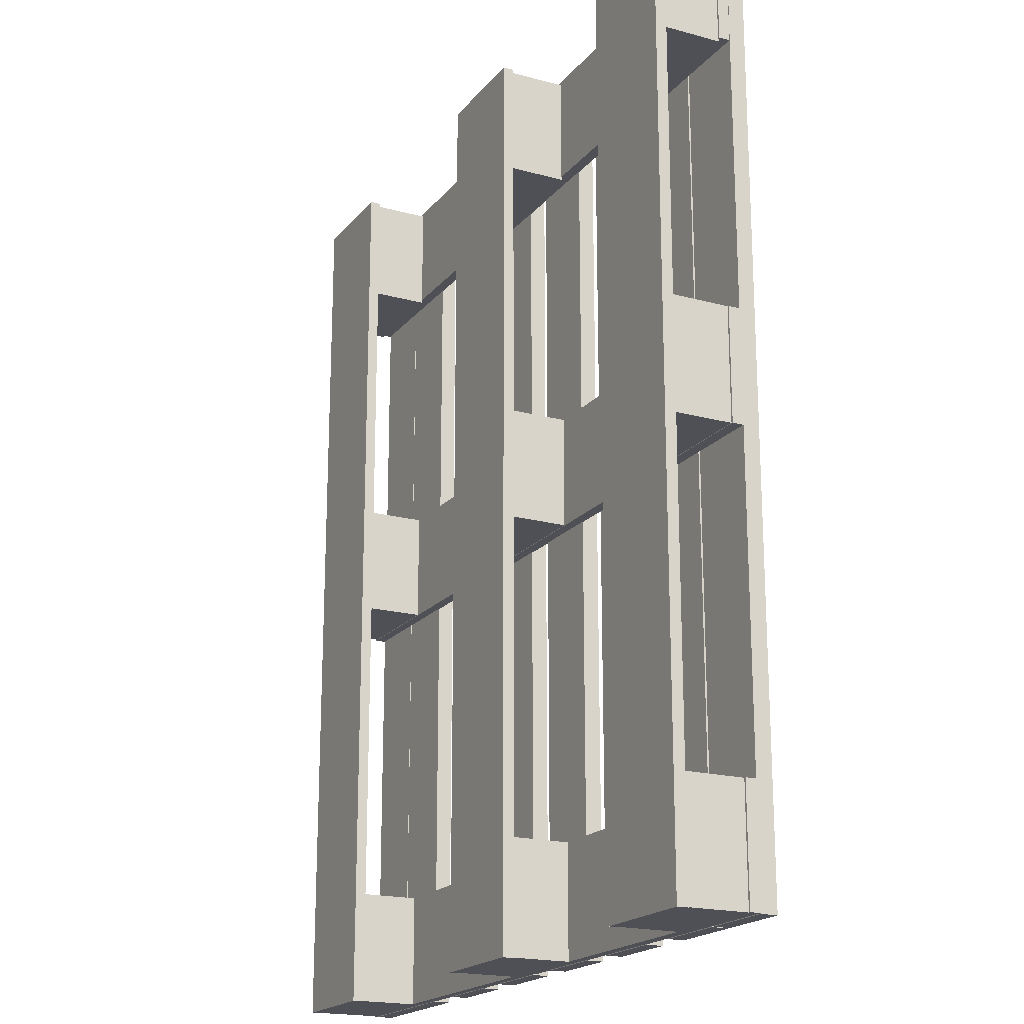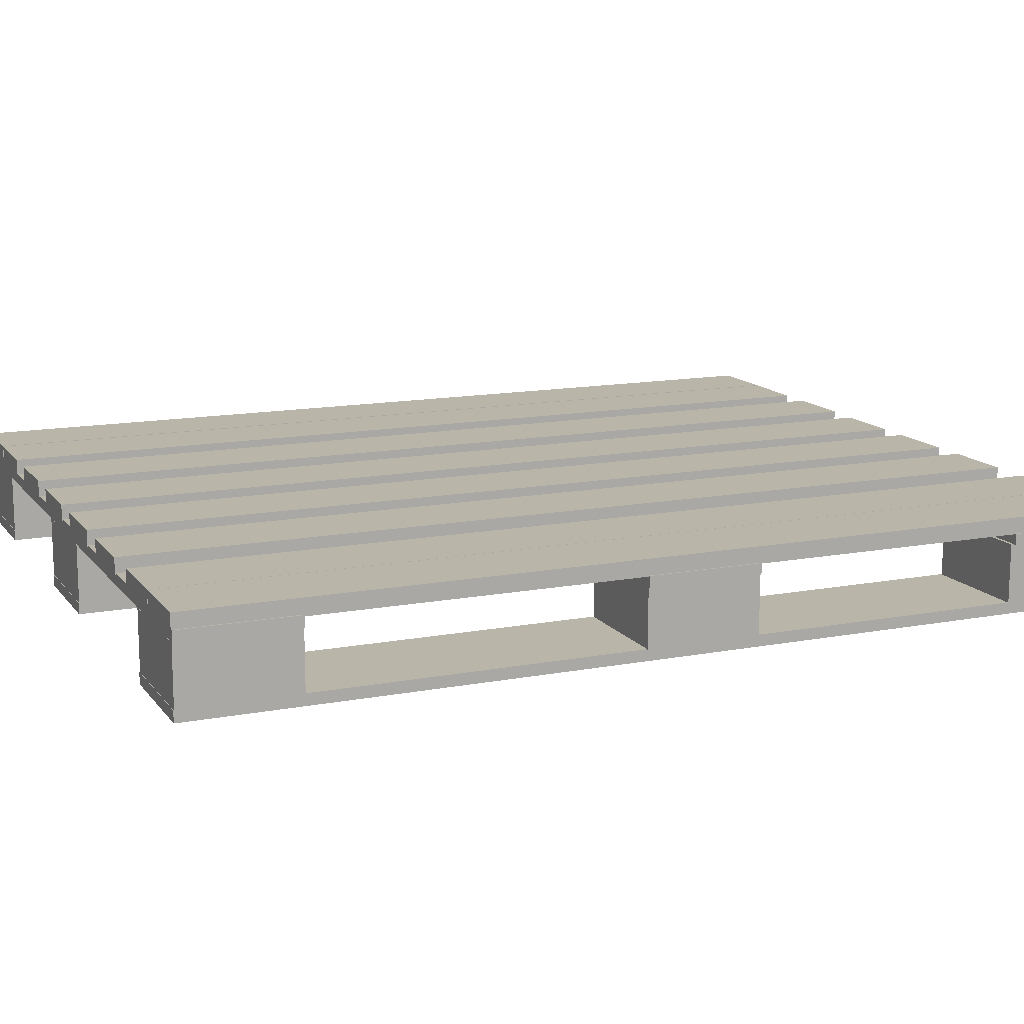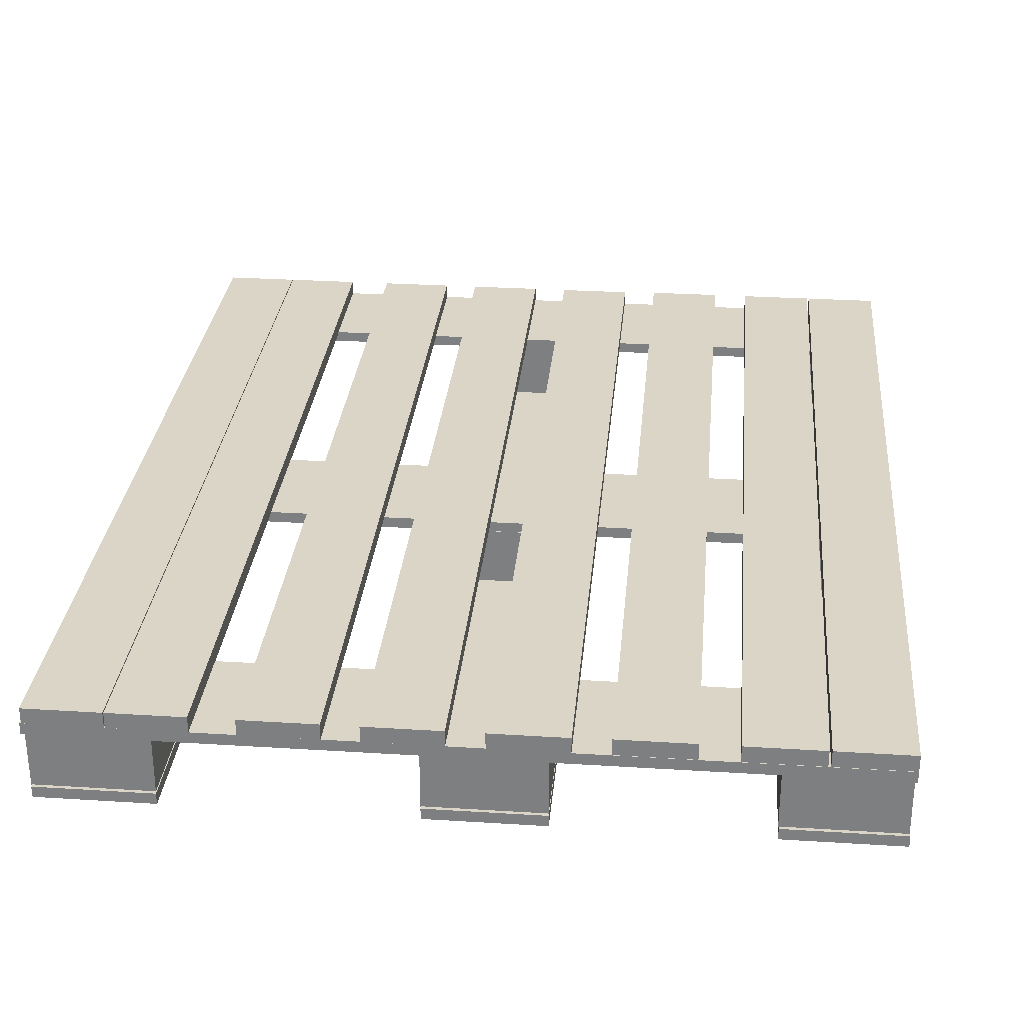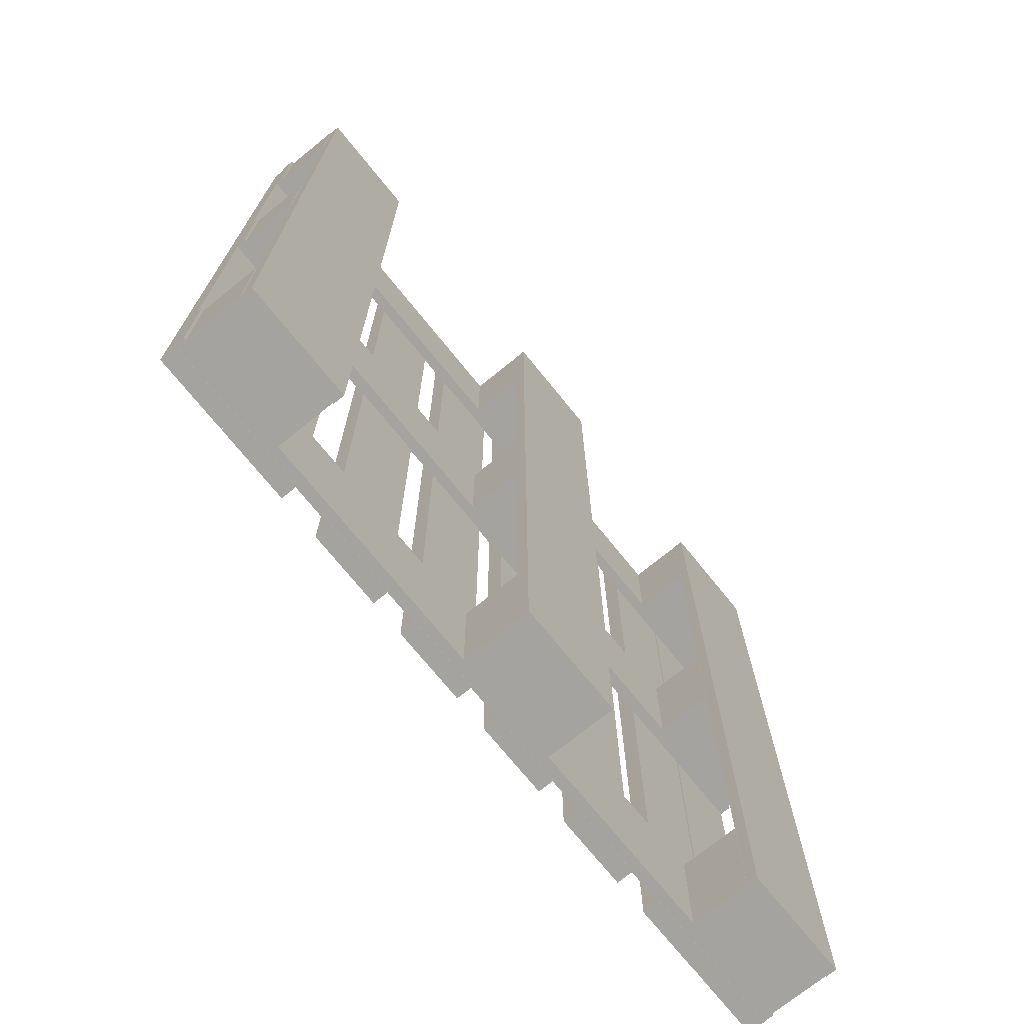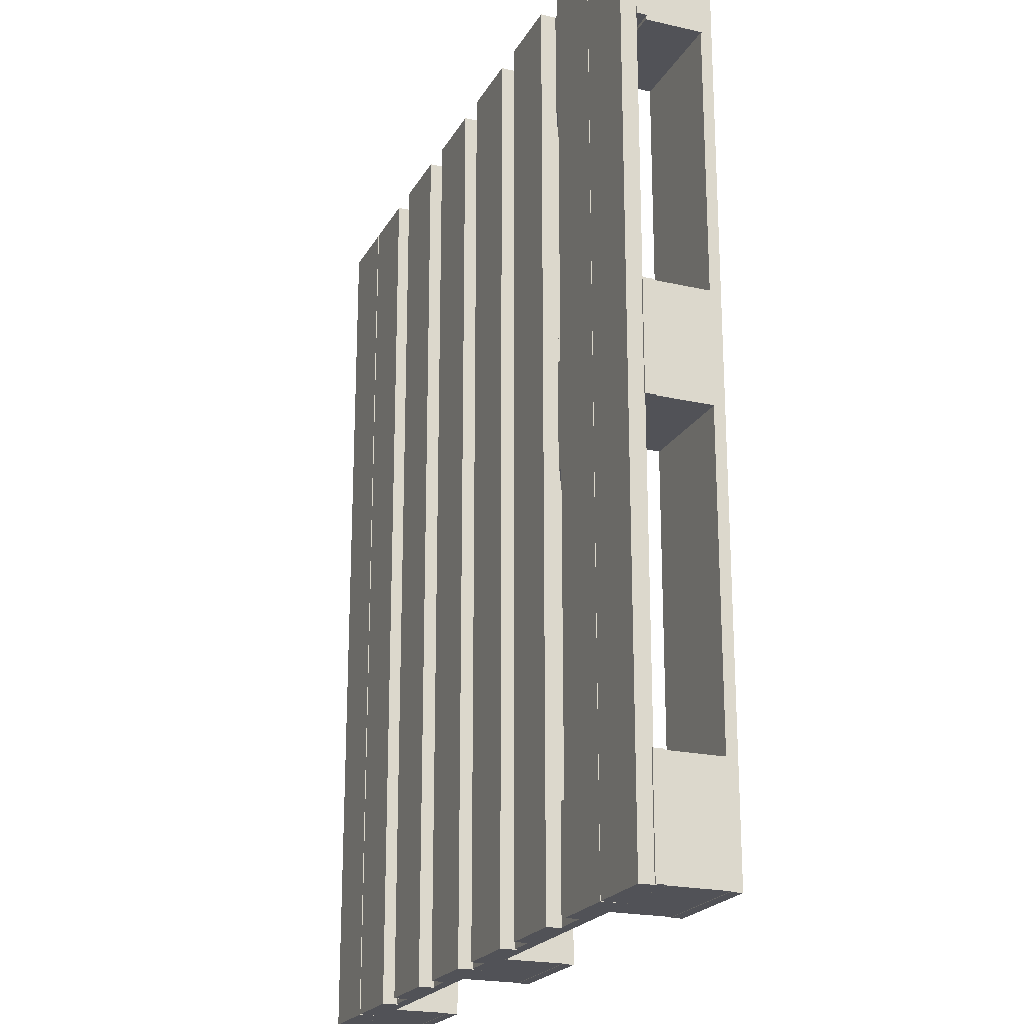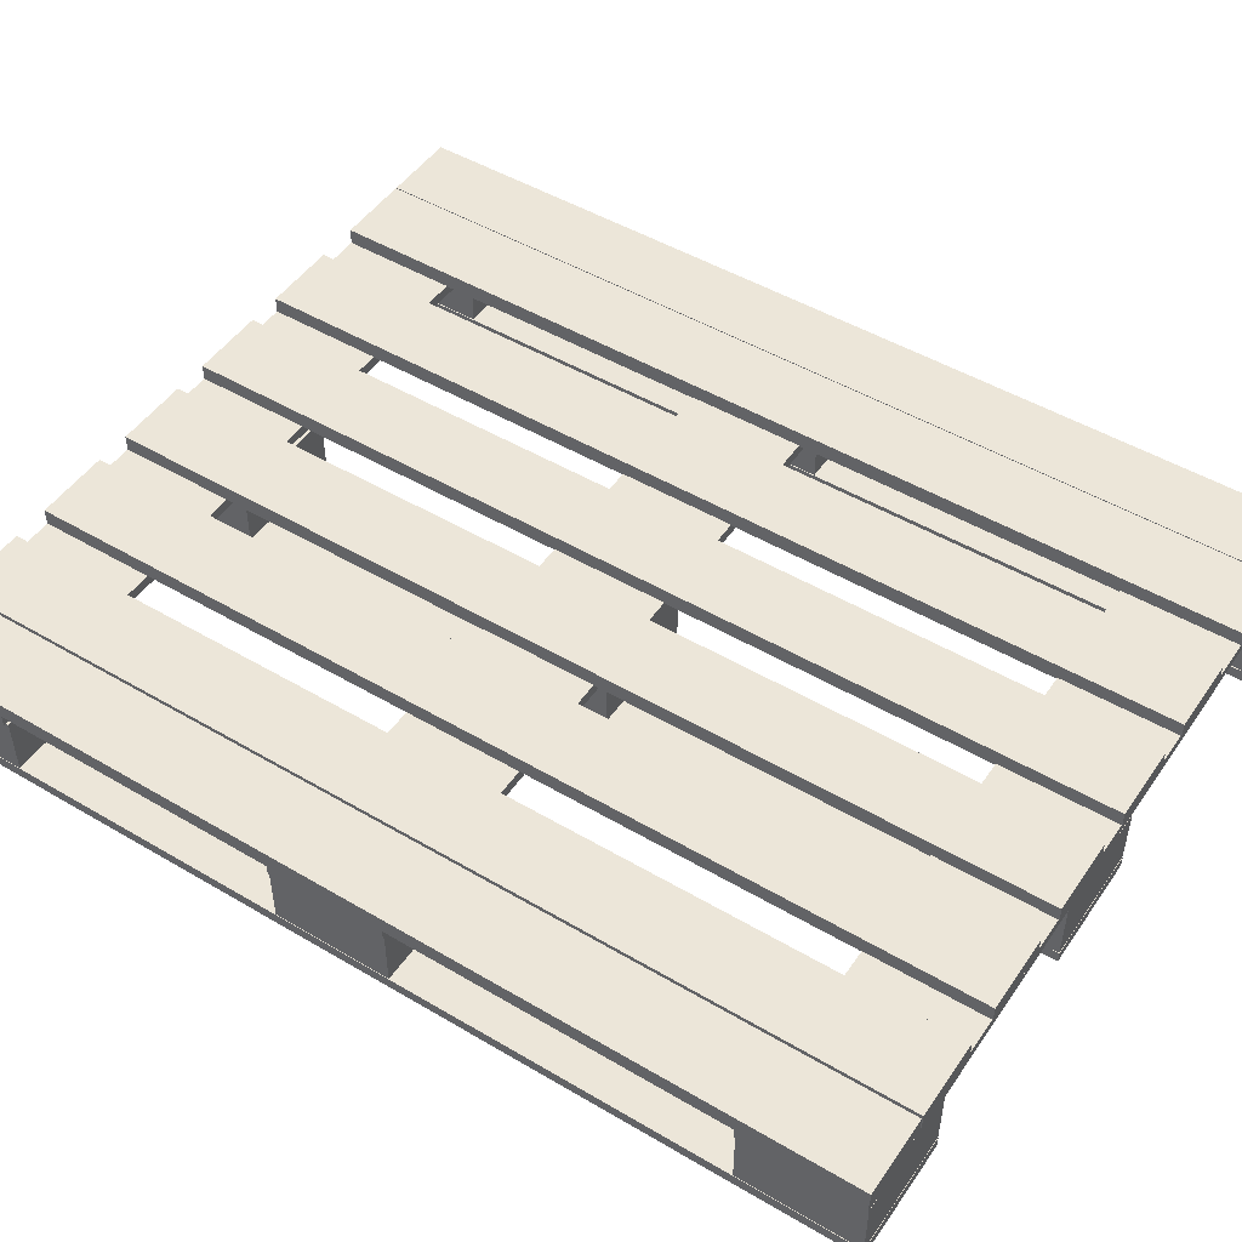
<metadata>
{"format":"obj","ext":"obj","renderer":"f3d","projection":"perspective","resolution":1024,"background":"white","views":[{"elev":-19.3,"azim":63.0,"up":"+Z"},{"elev":13.6,"azim":-113.2,"up":"+Y"},{"elev":29.6,"azim":5.3,"up":"+Y"},{"elev":-72.8,"azim":-51.0,"up":"+Z"},{"elev":-21.4,"azim":-111.9,"up":"+Z"},{"elev":49.0,"azim":123.2,"up":"+Y"}]}
</metadata>
<code>
g default
v -4.023 1.144 7.079
v -3.073 1.144 7.079
v -4.023 1.354 7.079
v -3.073 1.354 7.079
v -4.023 1.354 -4.921
v -3.073 1.354 -4.921
v -4.023 1.144 -4.921
v -3.073 1.144 -4.921
v -3.063 1.144 7.079
v -2.113 1.144 7.079
v -3.063 1.354 7.079
v -2.113 1.354 7.079
v -3.063 1.354 -4.921
v -2.113 1.354 -4.921
v -3.063 1.144 -4.921
v -2.113 1.144 -4.921
v -1.57 1.144 7.079
v -0.6202 1.144 7.079
v -1.57 1.354 7.079
v -0.6202 1.354 7.079
v -1.57 1.354 -4.921
v -0.6202 1.354 -4.921
v -1.57 1.144 -4.921
v -0.6202 1.144 -4.921
v -0.1769 1.144 7.079
v 0.7731 1.144 7.079
v -0.1769 1.354 7.079
v 0.7731 1.354 7.079
v -0.1769 1.354 -4.921
v 0.7731 1.354 -4.921
v -0.1769 1.144 -4.921
v 0.7731 1.144 -4.921
v 1.223 1.144 7.079
v 2.173 1.144 7.079
v 1.223 1.354 7.079
v 2.173 1.354 7.079
v 1.223 1.354 -4.921
v 2.173 1.354 -4.921
v 1.223 1.144 -4.921
v 2.173 1.144 -4.921
v 2.619 1.155 7.079
v 3.569 1.155 7.079
v 2.619 1.365 7.079
v 3.569 1.365 7.079
v 2.619 1.365 -4.921
v 3.569 1.365 -4.921
v 2.619 1.155 -4.921
v 3.569 1.155 -4.921
v 4.032 1.155 7.079
v 4.982 1.155 7.079
v 4.032 1.365 7.079
v 4.982 1.365 7.079
v 4.032 1.365 -4.921
v 4.982 1.365 -4.921
v 4.032 1.155 -4.921
v 4.982 1.155 -4.921
v 5.014 1.155 7.079
v 5.964 1.155 7.079
v 5.014 1.365 7.079
v 5.964 1.365 7.079
v 5.014 1.365 -4.921
v 5.964 1.365 -4.921
v 5.014 1.155 -4.921
v 5.964 1.155 -4.921
v 4.488 0.2725 -3.463
v 5.938 0.2725 -3.463
v 4.488 1.023 -3.463
v 5.938 1.023 -3.463
v 4.488 1.023 -4.913
v 5.938 1.023 -4.913
v 4.488 0.2725 -4.913
v 5.938 0.2725 -4.913
v 0.4807 0.1313 7.082
v 1.931 0.1313 7.082
v 0.4807 0.2755 7.082
v 1.931 0.2755 7.082
v 0.4807 0.2755 -4.918
v 1.931 0.2755 -4.918
v 0.4807 0.1313 -4.918
v 1.931 0.1313 -4.918
v -3.999 0.1313 7.082
v -2.549 0.1313 7.082
v -3.999 0.2755 7.082
v -2.549 0.2755 7.082
v -3.999 0.2755 -4.918
v -2.549 0.2755 -4.918
v -3.999 0.1313 -4.918
v -2.549 0.1313 -4.918
v 4.495 0.1313 7.082
v 5.945 0.1313 7.082
v 4.495 0.2755 7.082
v 5.945 0.2755 7.082
v 4.495 0.2755 -4.918
v 5.945 0.2755 -4.918
v 4.495 0.1313 -4.918
v 5.945 0.1313 -4.918
v 5.963 1.011 2.086
v 5.963 1.011 0.6356
v 5.963 1.155 2.086
v 5.963 1.155 0.6356
v -4.044 1.155 2.086
v -4.044 1.155 0.6356
v -4.044 1.011 2.086
v -4.044 1.011 0.6356
v 5.963 1.006 7.079
v 5.963 1.006 5.629
v 5.963 1.15 7.079
v 5.963 1.15 5.629
v -4.044 1.15 7.079
v -4.044 1.15 5.629
v -4.044 1.006 7.079
v -4.044 1.006 5.629
v 5.963 1.02 -3.462
v 5.963 1.02 -4.912
v 5.963 1.165 -3.462
v 5.963 1.165 -4.912
v -4.044 1.165 -3.462
v -4.044 1.165 -4.912
v -4.044 1.02 -3.462
v -4.044 1.02 -4.912
v 4.488 0.2647 2.092
v 5.938 0.2647 2.092
v 4.488 1.015 2.092
v 5.938 1.015 2.092
v 4.488 1.015 0.6419
v 5.938 1.015 0.6419
v 4.488 0.2647 0.6419
v 5.938 0.2647 0.6419
v 4.488 0.2647 7.038
v 5.938 0.2647 7.038
v 4.488 1.015 7.038
v 5.938 1.015 7.038
v 4.488 1.015 5.588
v 5.938 1.015 5.588
v 4.488 0.2647 5.588
v 5.938 0.2647 5.588
v -4.01 0.2725 -3.463
v -2.56 0.2725 -3.463
v -4.01 1.023 -3.463
v -2.56 1.023 -3.463
v -4.01 1.023 -4.913
v -2.56 1.023 -4.913
v -4.01 0.2725 -4.913
v -2.56 0.2725 -4.913
v -4.01 0.2725 2.092
v -2.56 0.2725 2.092
v -4.01 1.023 2.092
v -2.56 1.023 2.092
v -4.01 1.023 0.6419
v -2.56 1.023 0.6419
v -4.01 0.2725 0.6419
v -2.56 0.2725 0.6419
v -4.01 0.2647 7.038
v -2.56 0.2647 7.038
v -4.01 1.015 7.038
v -2.56 1.015 7.038
v -4.01 1.015 5.588
v -2.56 1.015 5.588
v -4.01 0.2647 5.588
v -2.56 0.2647 5.588
v 0.4755 0.2725 -3.463
v 1.925 0.2725 -3.463
v 0.4755 1.023 -3.463
v 1.925 1.023 -3.463
v 0.4755 1.023 -4.913
v 1.925 1.023 -4.913
v 0.4755 0.2725 -4.913
v 1.925 0.2725 -4.913
v 0.4755 0.2725 2.092
v 1.925 0.2725 2.092
v 0.4755 1.023 2.092
v 1.925 1.023 2.092
v 0.4755 1.023 0.6419
v 1.925 1.023 0.6419
v 0.4755 0.2725 0.6419
v 1.925 0.2725 0.6419
v 0.4755 0.2647 7.038
v 1.925 0.2647 7.038
v 0.4755 1.015 7.038
v 1.925 1.015 7.038
v 0.4755 1.015 5.588
v 1.925 1.015 5.588
v 0.4755 0.2647 5.588
v 1.925 0.2647 5.588
g pCube30
f 1 2 4 3
f 3 4 6 5
f 5 6 8 7
f 7 8 2 1
f 2 8 6 4
f 7 1 3 5
f 9 10 12 11
f 11 12 14 13
f 13 14 16 15
f 15 16 10 9
f 10 16 14 12
f 15 9 11 13
f 17 18 20 19
f 19 20 22 21
f 21 22 24 23
f 23 24 18 17
f 18 24 22 20
f 23 17 19 21
f 25 26 28 27
f 27 28 30 29
f 29 30 32 31
f 31 32 26 25
f 26 32 30 28
f 31 25 27 29
f 33 34 36 35
f 35 36 38 37
f 37 38 40 39
f 39 40 34 33
f 34 40 38 36
f 39 33 35 37
f 41 42 44 43
f 43 44 46 45
f 45 46 48 47
f 47 48 42 41
f 42 48 46 44
f 47 41 43 45
f 49 50 52 51
f 51 52 54 53
f 53 54 56 55
f 55 56 50 49
f 50 56 54 52
f 55 49 51 53
f 57 58 60 59
f 59 60 62 61
f 61 62 64 63
f 63 64 58 57
f 58 64 62 60
f 63 57 59 61
f 65 66 68 67
f 67 68 70 69
f 69 70 72 71
f 71 72 66 65
f 66 72 70 68
f 71 65 67 69
f 73 74 76 75
f 75 76 78 77
f 77 78 80 79
f 79 80 74 73
f 74 80 78 76
f 79 73 75 77
f 81 82 84 83
f 83 84 86 85
f 85 86 88 87
f 87 88 82 81
f 82 88 86 84
f 87 81 83 85
f 89 90 92 91
f 91 92 94 93
f 93 94 96 95
f 95 96 90 89
f 90 96 94 92
f 95 89 91 93
f 97 98 100 99
f 99 100 102 101
f 101 102 104 103
f 103 104 98 97
f 98 104 102 100
f 103 97 99 101
f 105 106 108 107
f 107 108 110 109
f 109 110 112 111
f 111 112 106 105
f 106 112 110 108
f 111 105 107 109
f 113 114 116 115
f 115 116 118 117
f 117 118 120 119
f 119 120 114 113
f 114 120 118 116
f 119 113 115 117
f 121 122 124 123
f 123 124 126 125
f 125 126 128 127
f 127 128 122 121
f 122 128 126 124
f 127 121 123 125
f 129 130 132 131
f 131 132 134 133
f 133 134 136 135
f 135 136 130 129
f 130 136 134 132
f 135 129 131 133
f 137 138 140 139
f 139 140 142 141
f 141 142 144 143
f 143 144 138 137
f 138 144 142 140
f 143 137 139 141
f 145 146 148 147
f 147 148 150 149
f 149 150 152 151
f 151 152 146 145
f 146 152 150 148
f 151 145 147 149
f 153 154 156 155
f 155 156 158 157
f 157 158 160 159
f 159 160 154 153
f 154 160 158 156
f 159 153 155 157
f 161 162 164 163
f 163 164 166 165
f 165 166 168 167
f 167 168 162 161
f 162 168 166 164
f 167 161 163 165
f 169 170 172 171
f 171 172 174 173
f 173 174 176 175
f 175 176 170 169
f 170 176 174 172
f 175 169 171 173
f 177 178 180 179
f 179 180 182 181
f 181 182 184 183
f 183 184 178 177
f 178 184 182 180
f 183 177 179 181

</code>
